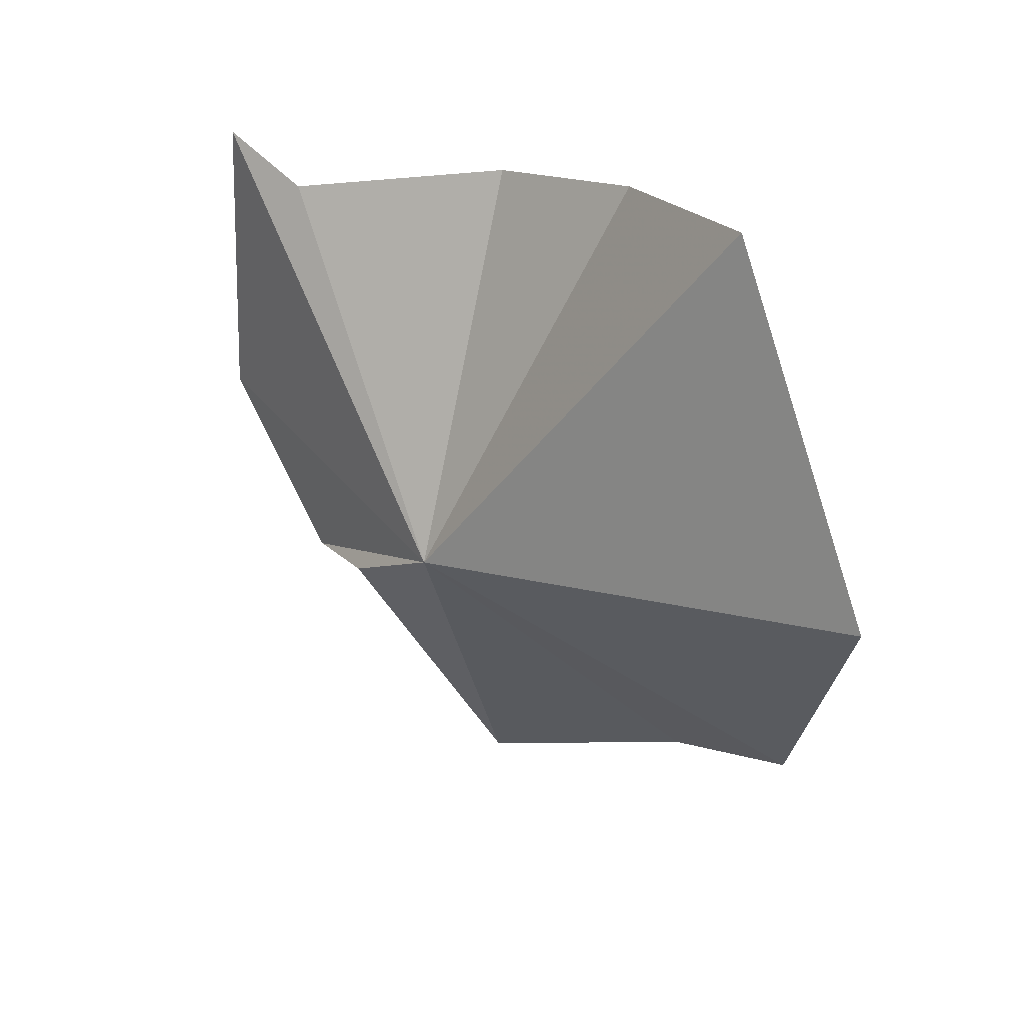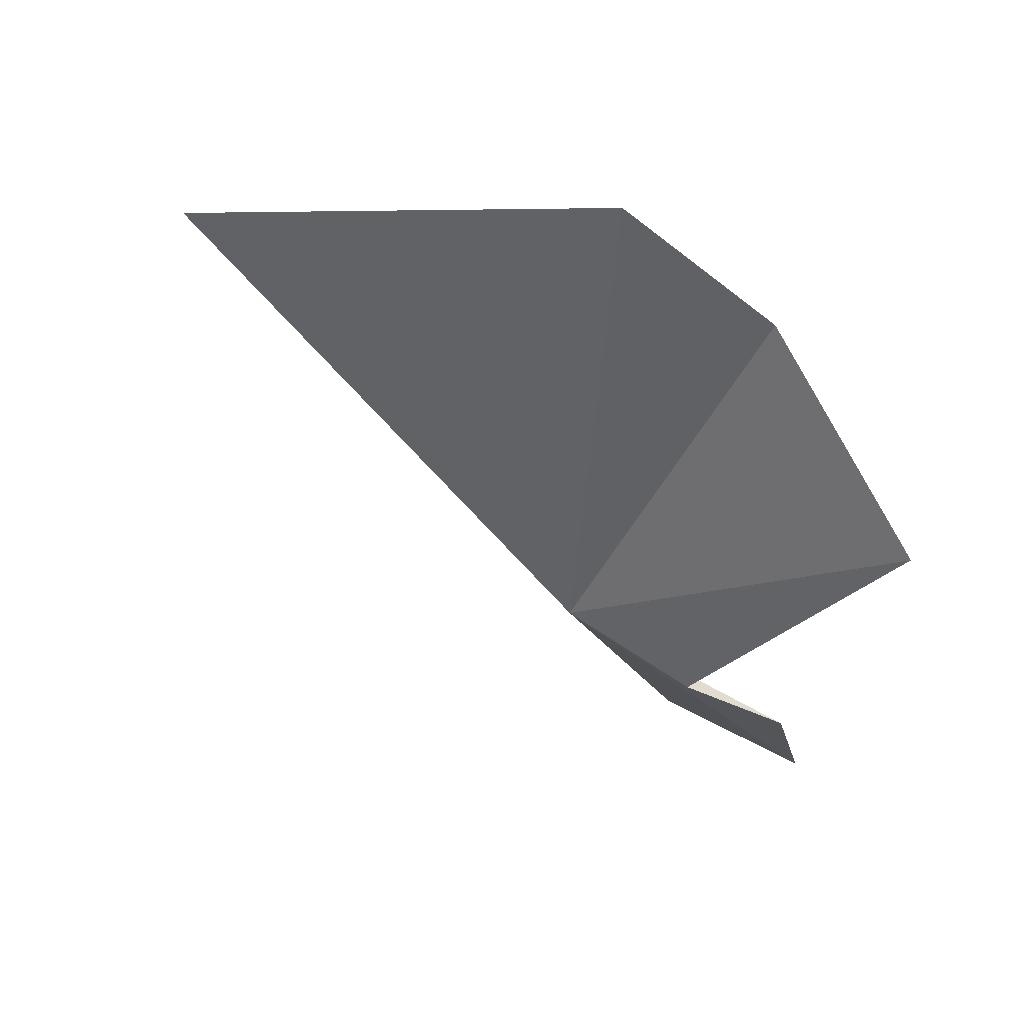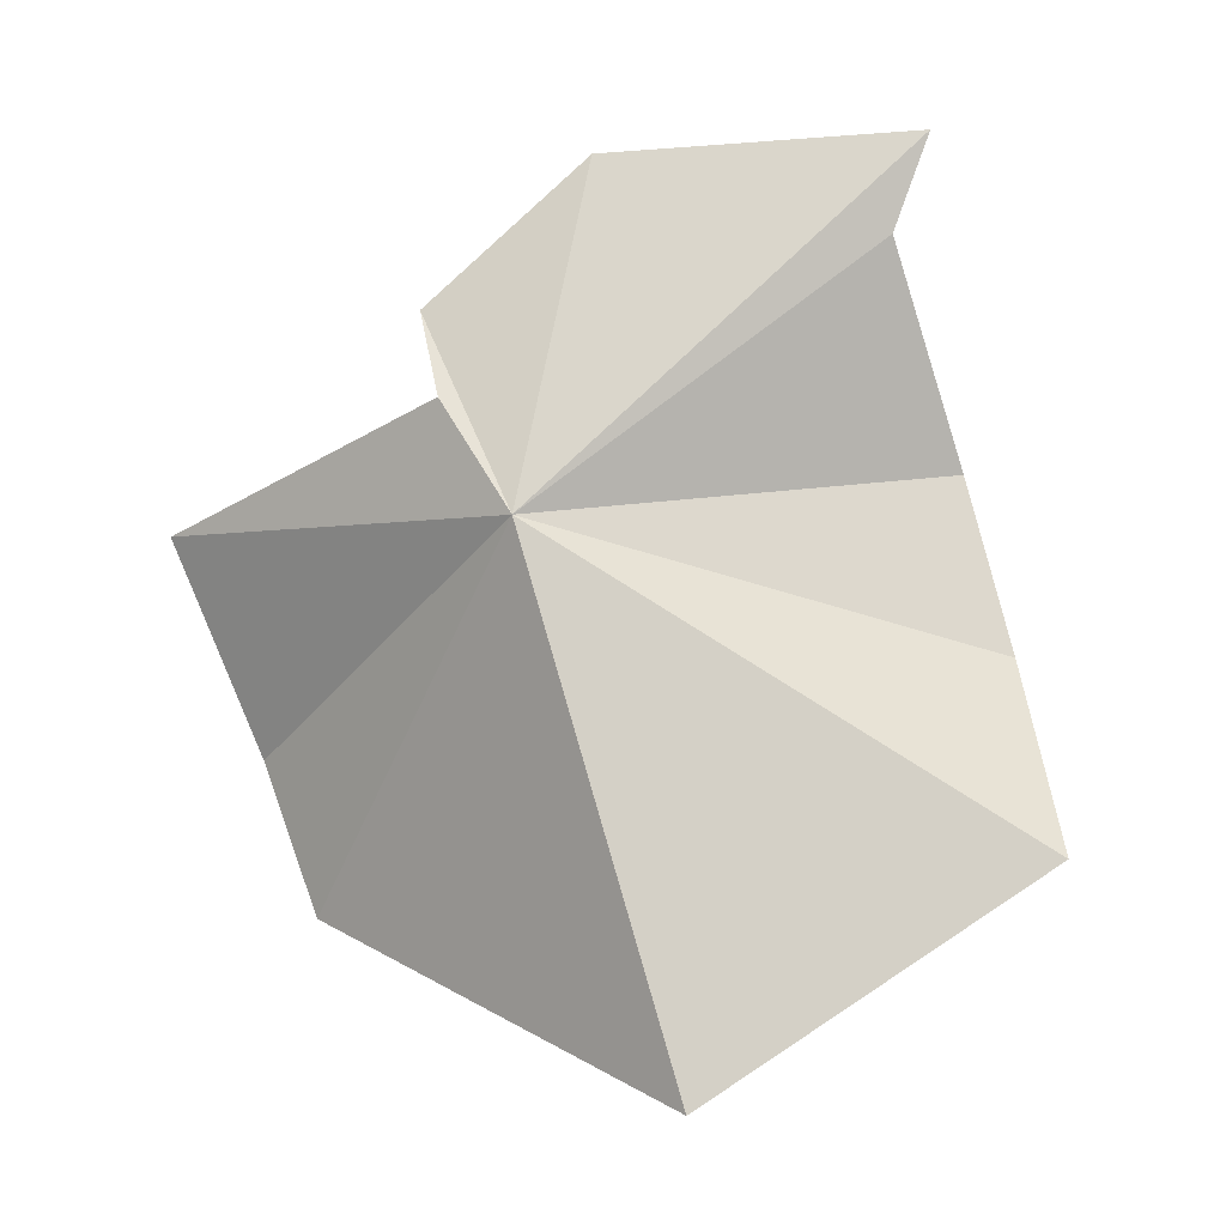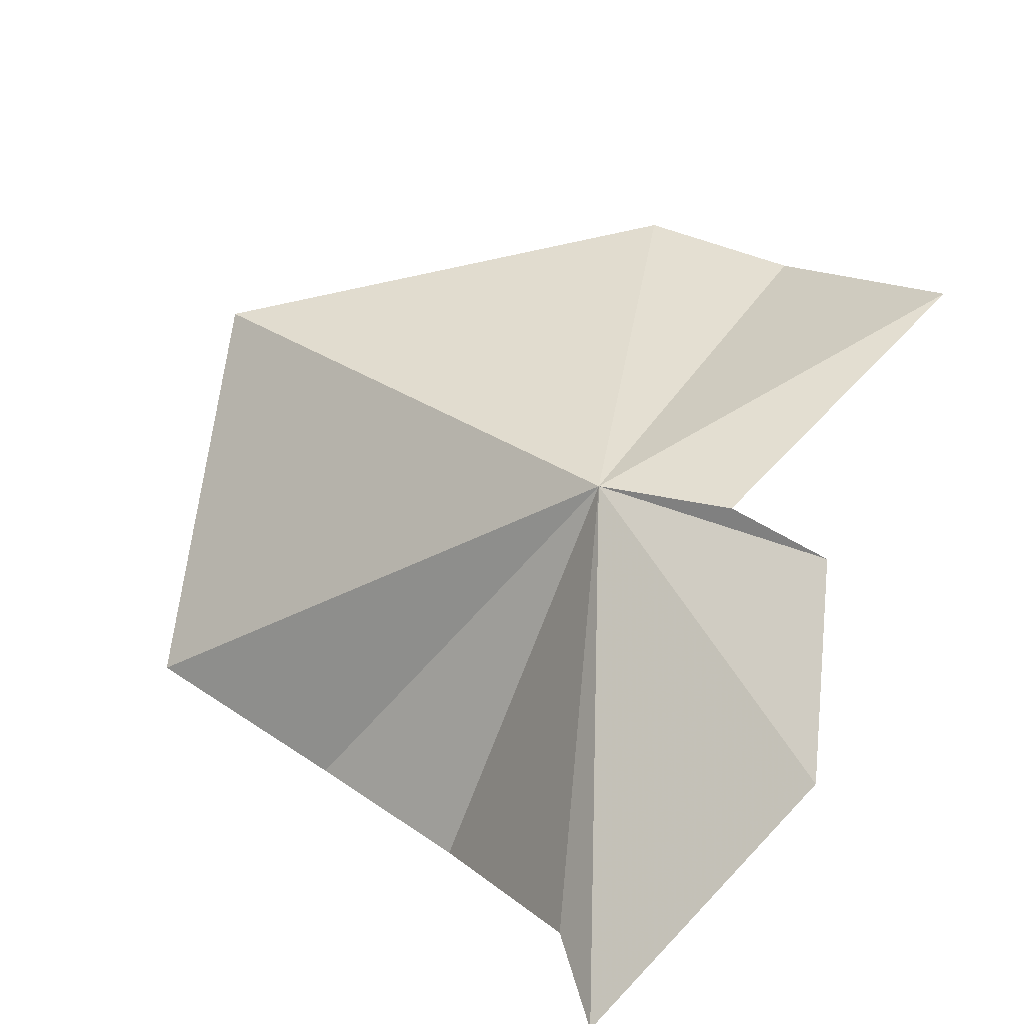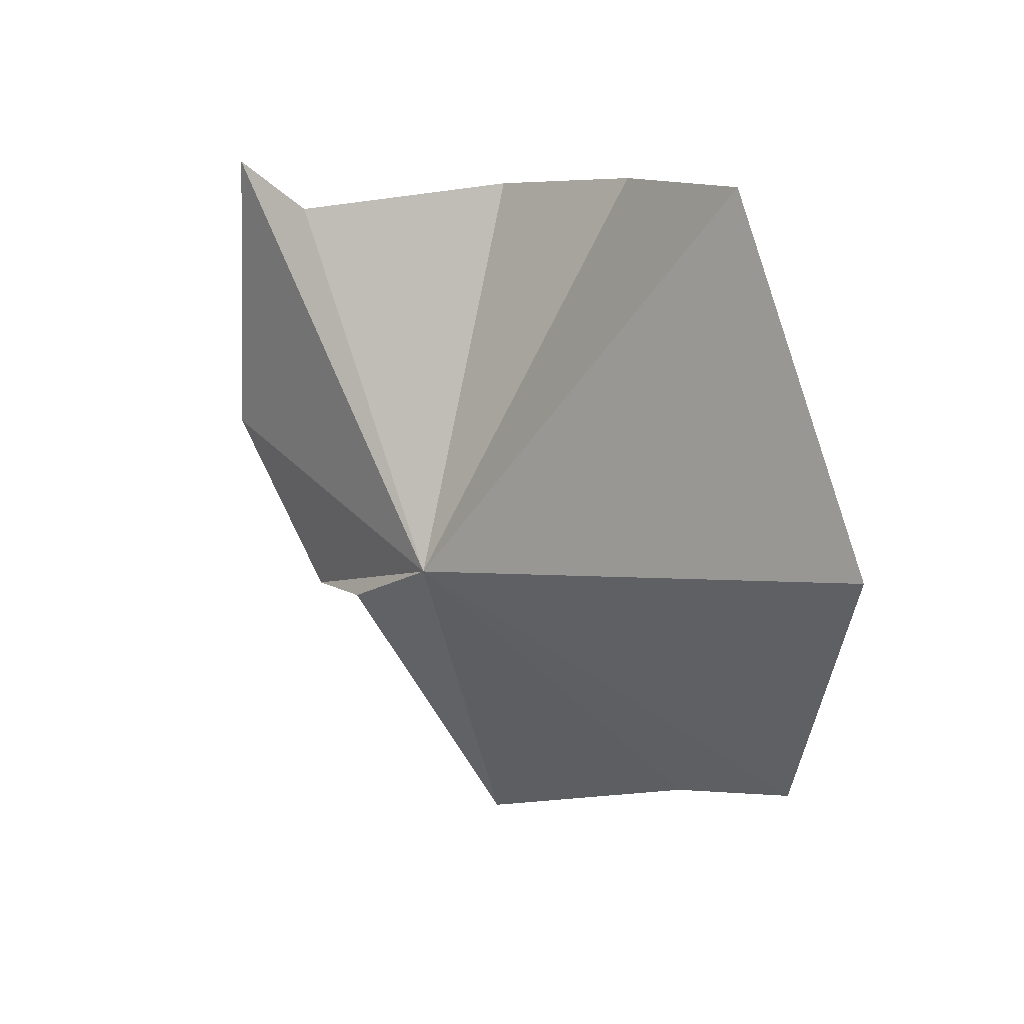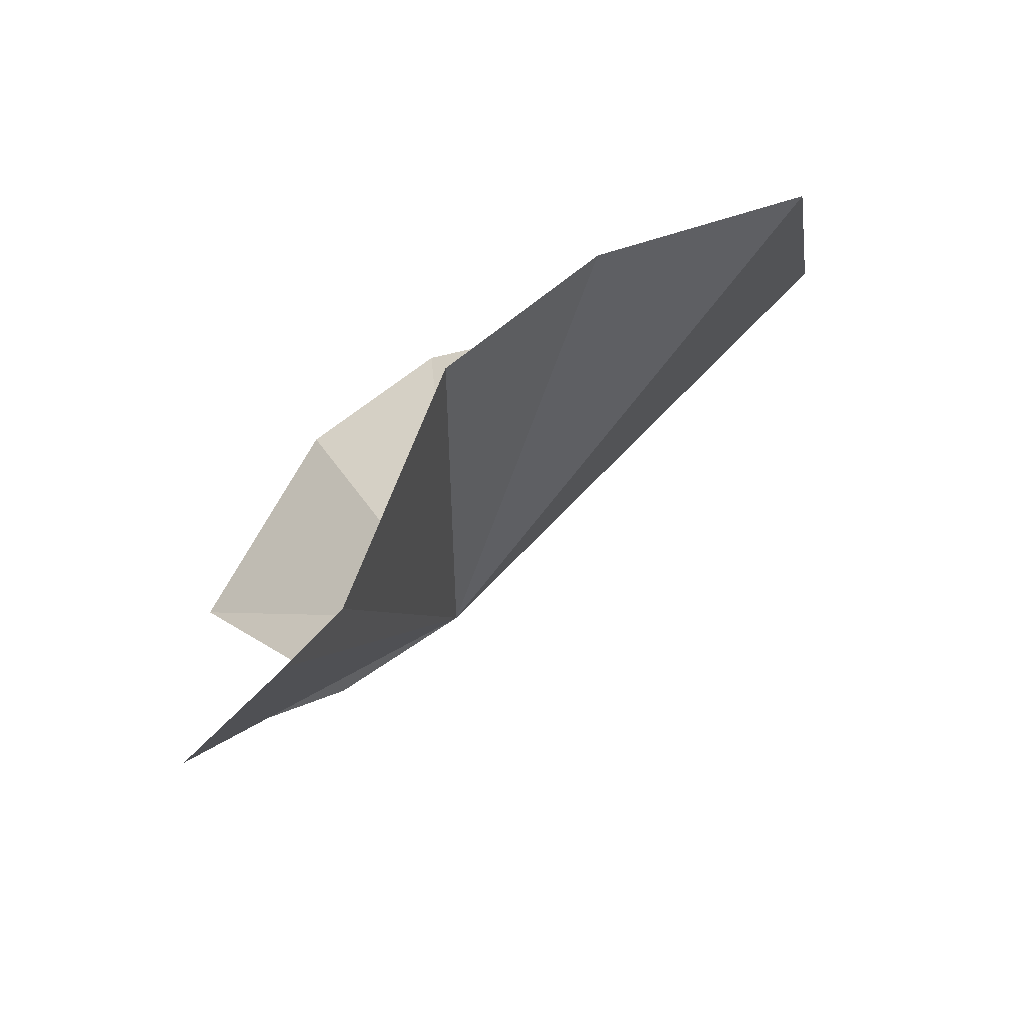
<metadata>
{"format":"obj","ext":"obj","renderer":"f3d","projection":"perspective","resolution":1024,"background":"white","views":[{"elev":-64.3,"azim":71.6,"up":"+Z"},{"elev":27.0,"azim":-106.5,"up":"+Y"},{"elev":-60.5,"azim":-9.5,"up":"+Z"},{"elev":-62.5,"azim":-126.9,"up":"+Y"},{"elev":-74.8,"azim":71.4,"up":"+Z"},{"elev":-39.1,"azim":73.7,"up":"+Y"}]}
</metadata>
<code>
v -19.75 4.054 -16.79
v -18.39 2.67 -15.83
v -18.48 3.026 -16.04
v -20.2 3.644 -16.01
v -19.63 3.032 -15.68
v -17.78 4.34 -16.8
v -17.6 4.702 -17.58
v -18.04 3.86 -16.28
v -21.06 4.838 -15.92
v -20.56 5.605 -16.28
v -20.25 5.998 -16.77
v -18.85 5.628 -18.15
v -20.08 3.817 -16.39
f 1 3 2
f 1 5 4
f 1 7 6
f 1 6 8
f 1 9 10
f 1 10 11
f 1 2 5
f 1 12 7
f 1 4 13
f 1 8 3
f 1 11 12
f 1 13 9

</code>
